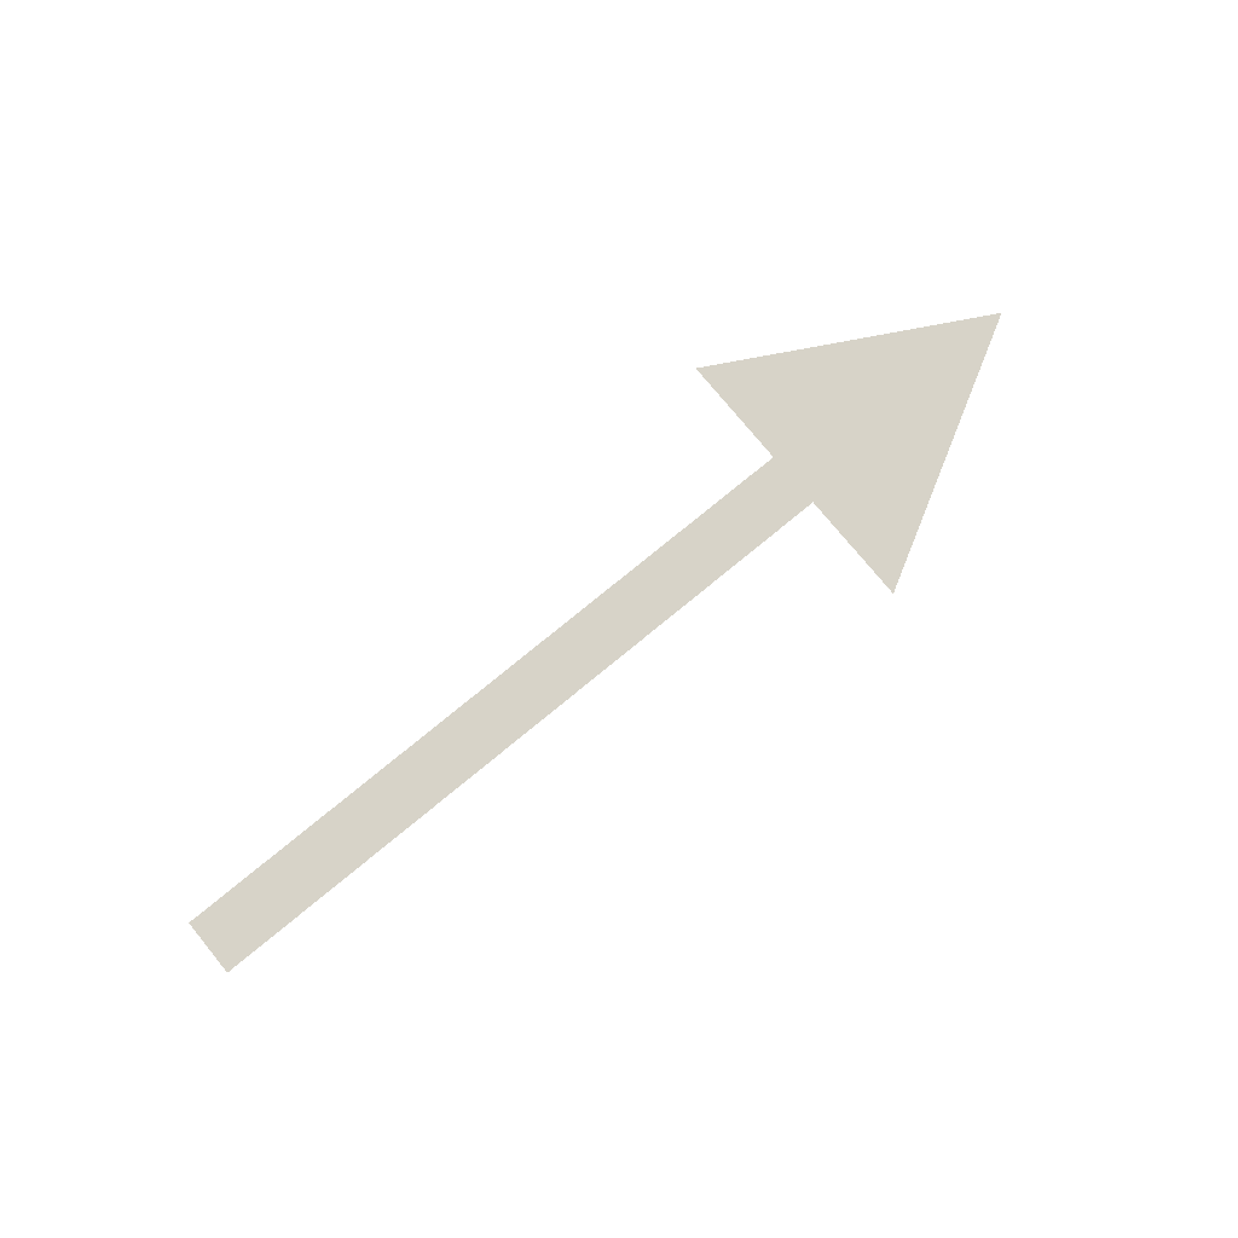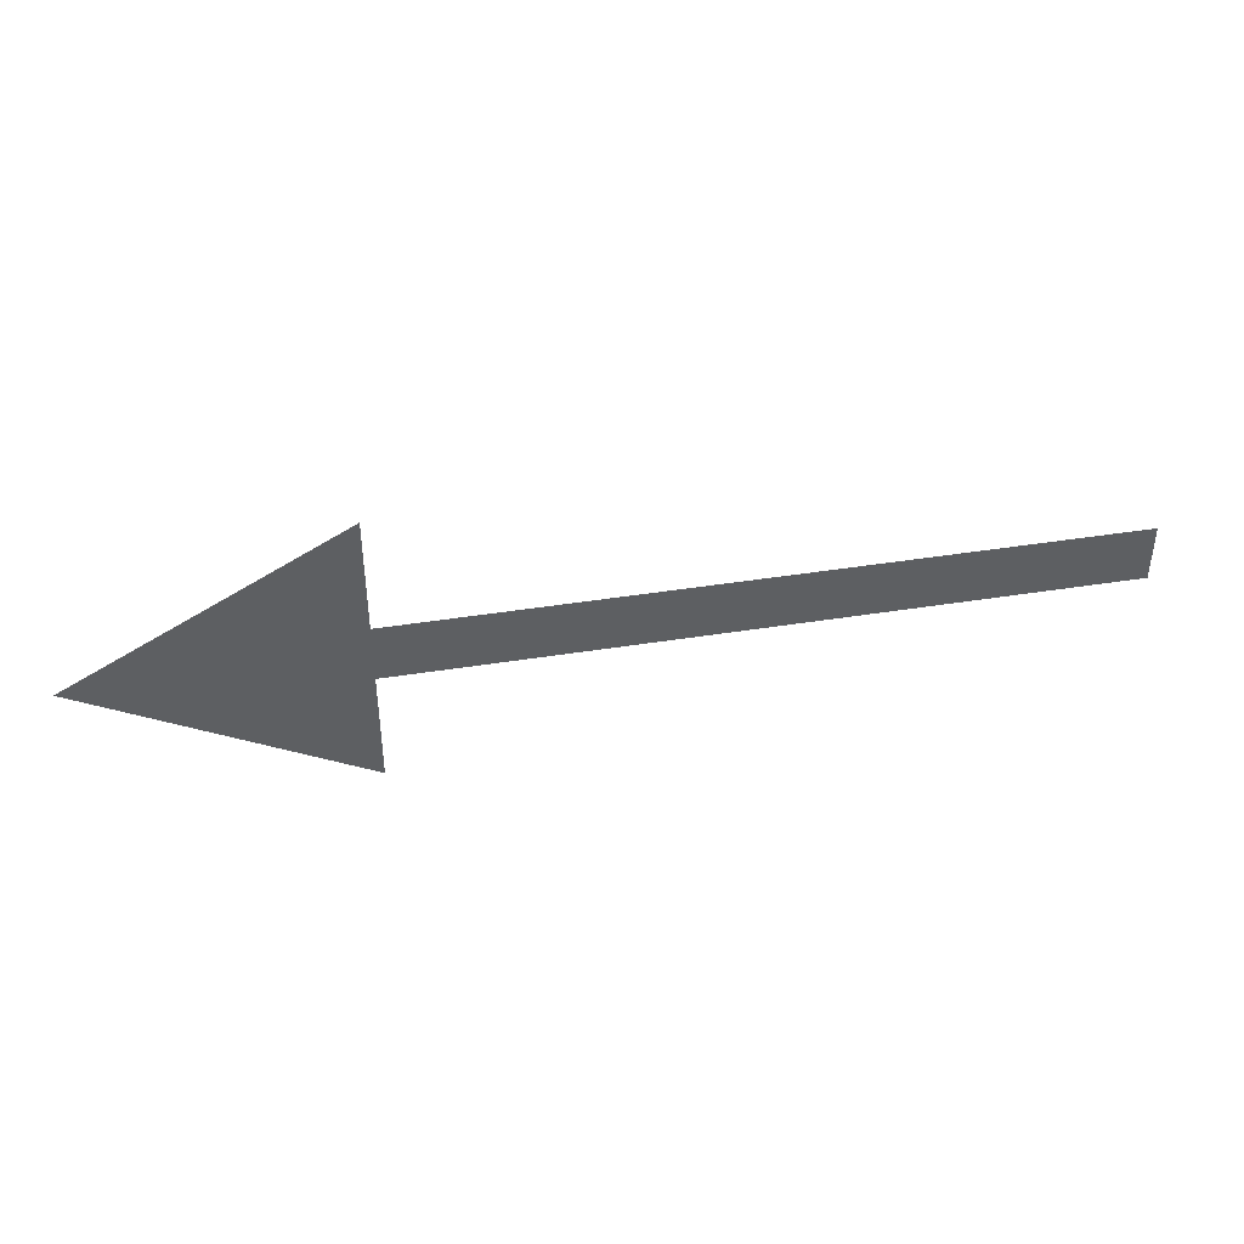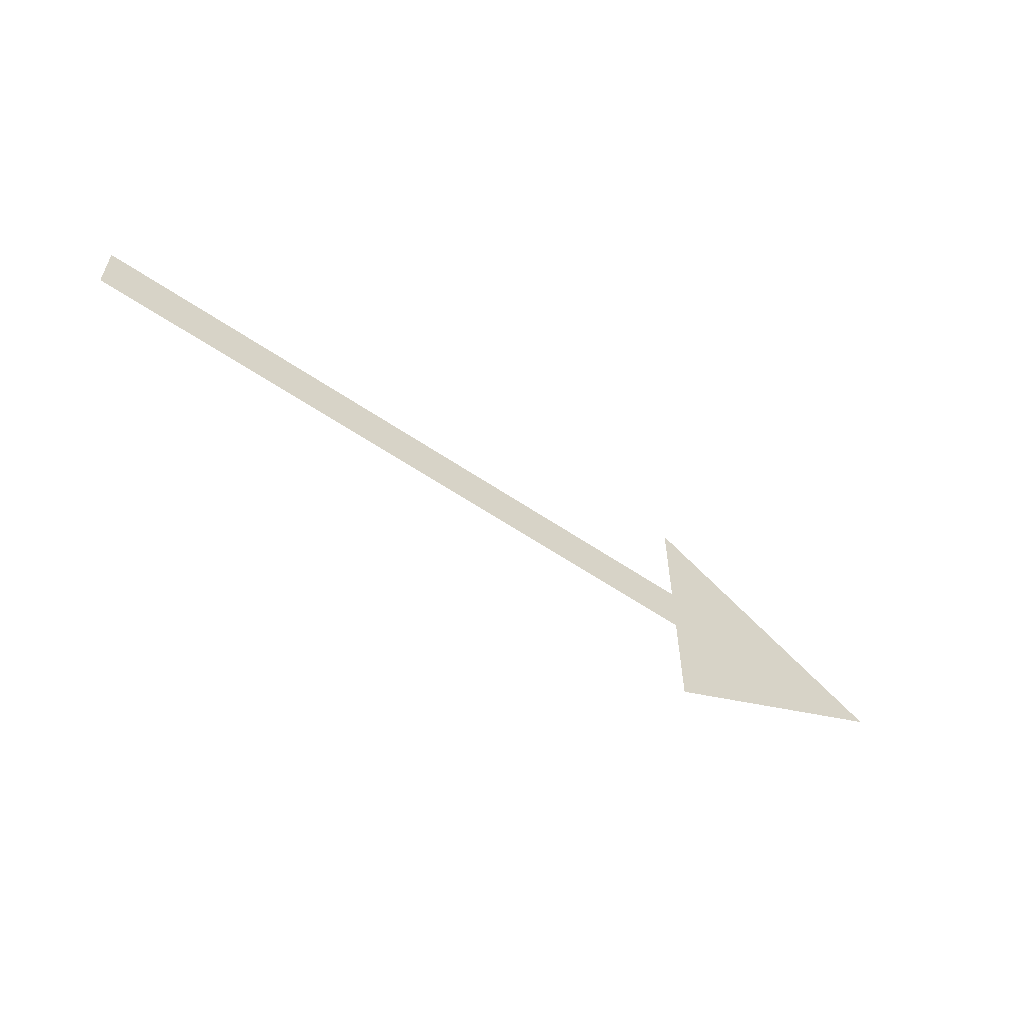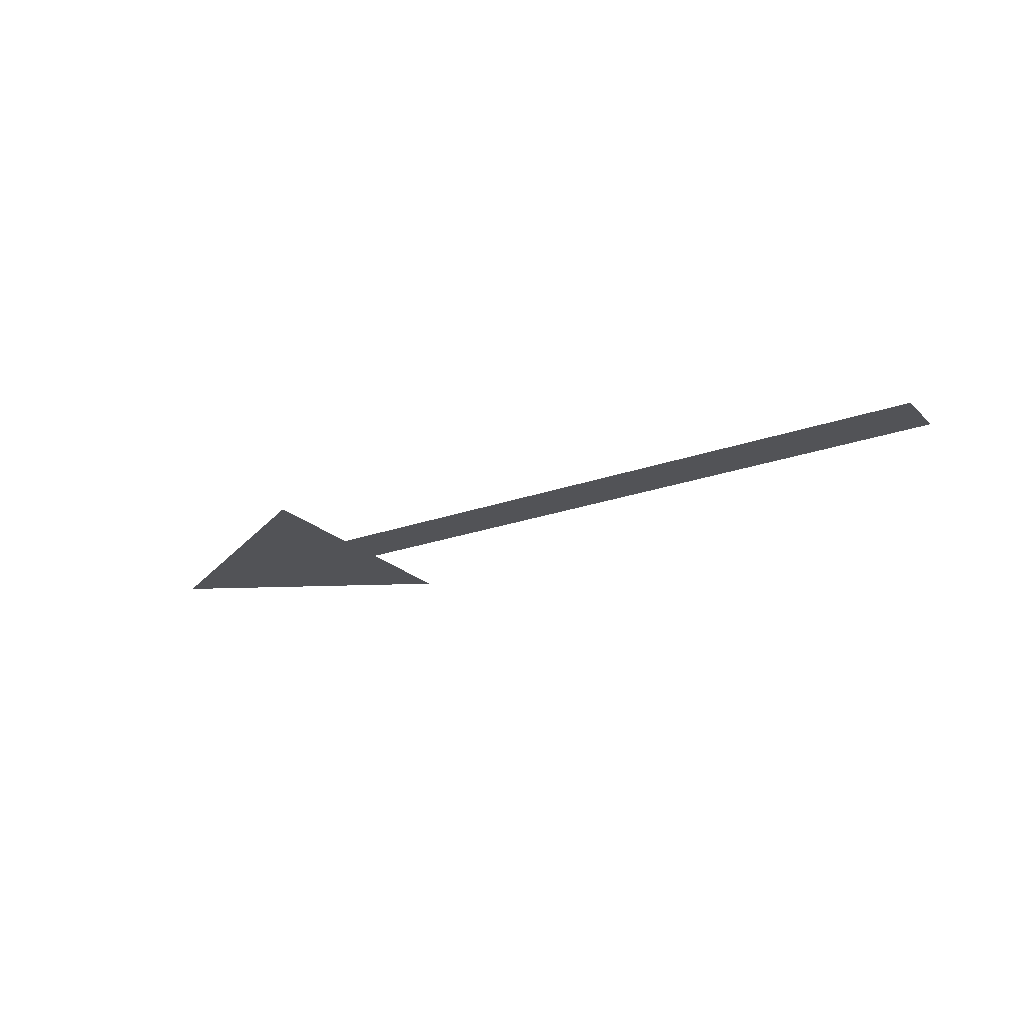
<metadata>
{"format":"obj","ext":"obj","renderer":"f3d","projection":"perspective","resolution":1024,"background":"white","views":[{"elev":76.9,"azim":140.6,"up":"+Y"},{"elev":42.3,"azim":-10.9,"up":"+Z"},{"elev":-58.0,"azim":144.6,"up":"+Z"},{"elev":-22.4,"azim":32.3,"up":"+Y"}]}
</metadata>
<code>
o left_arrow2/left_arrow/mesh134/mesh134-geometry#mesh134-geometry
v 0.4318 -0.1561 -0.02556
v 0.3982 -0.1561 -0.02836
v 0.3982 -0.1561 -0.02556
v 0.4318 -0.1561 -0.02836
v 0.3982 -0.1561 -0.03396
v 0.3982 -0.1561 -0.01996
v 0.3854 -0.1561 -0.02696
f 1 2 3
f 2 1 4
f 3 2 1
f 4 1 2
f 5 3 2
f 2 3 5
f 5 6 3
f 3 6 5
f 6 5 7
f 7 5 6

</code>
